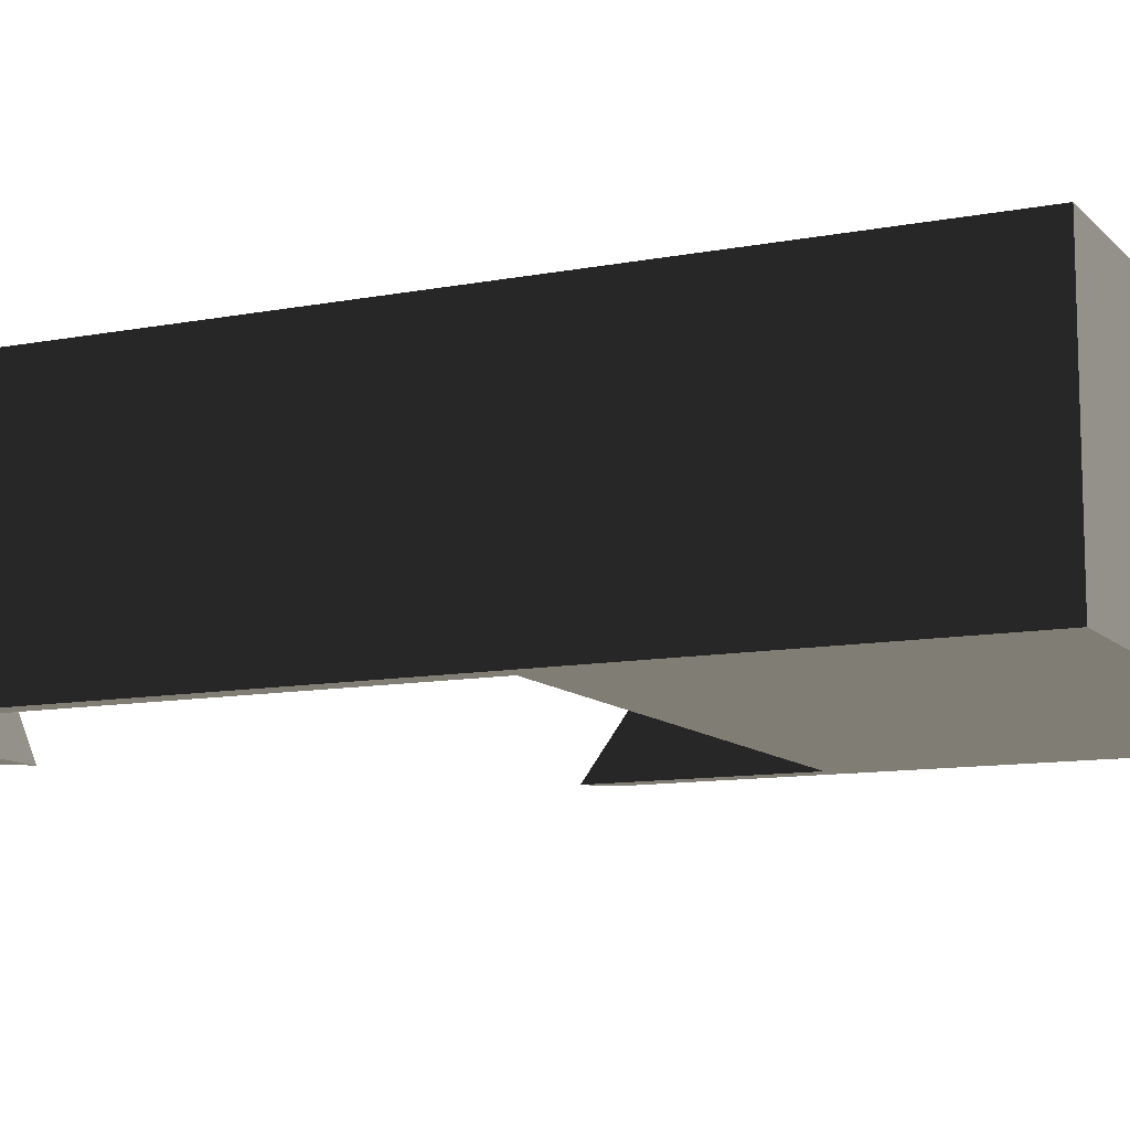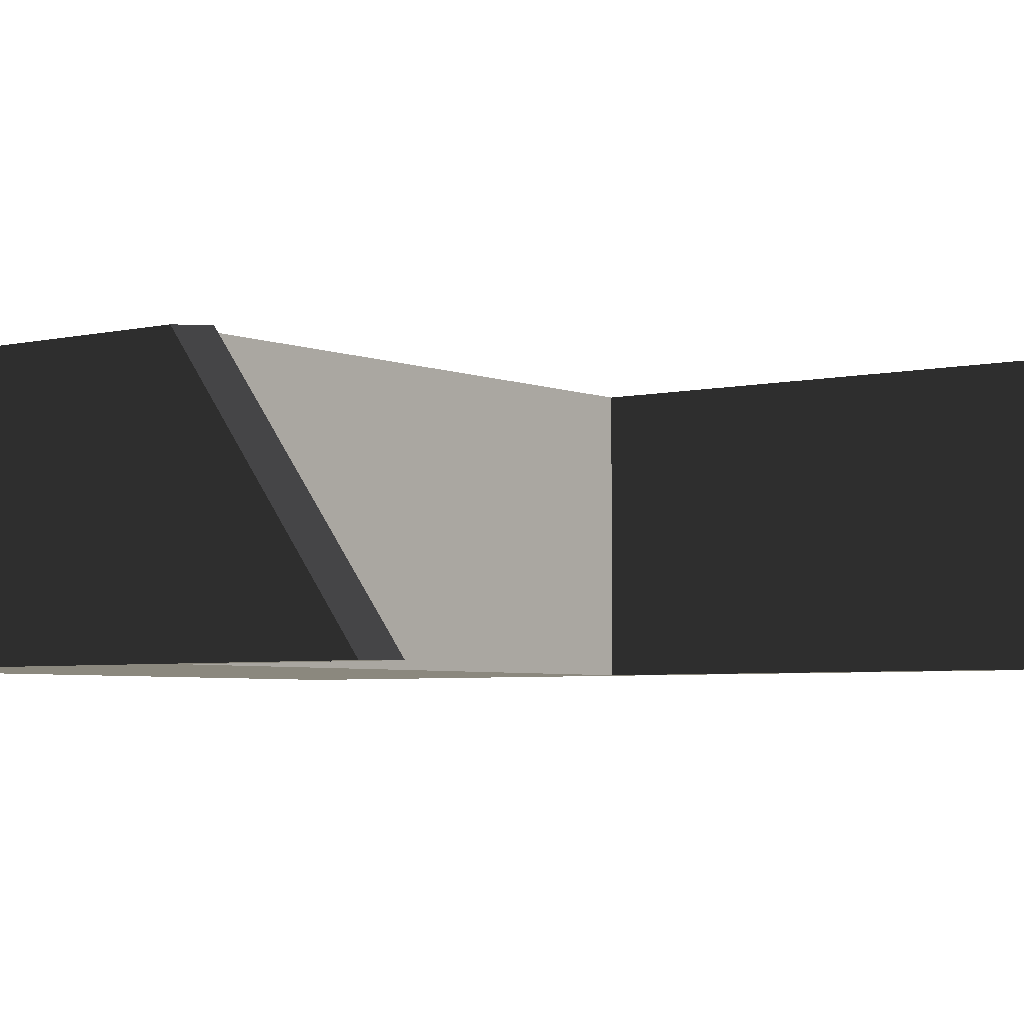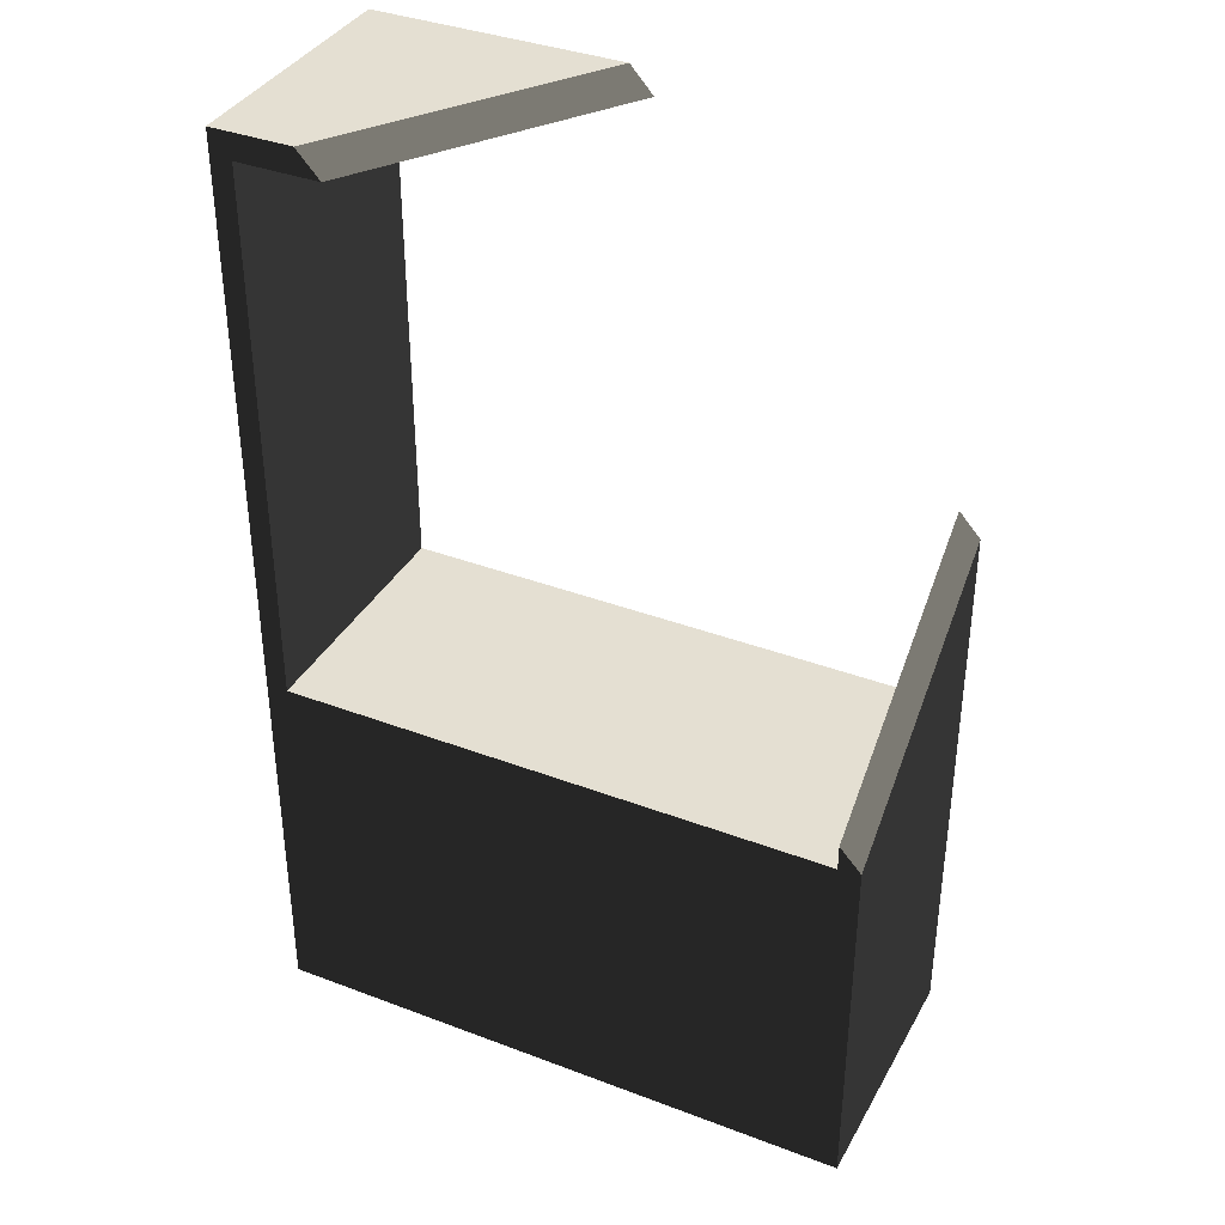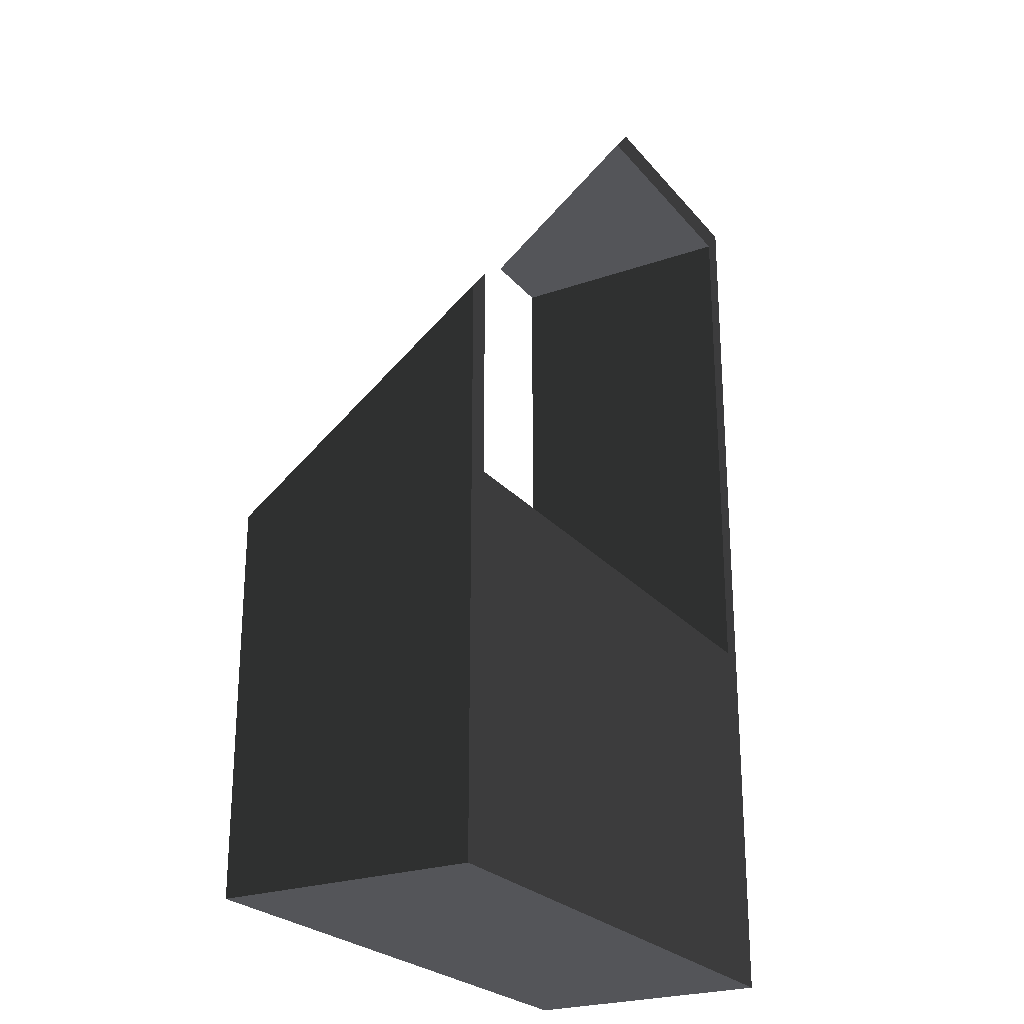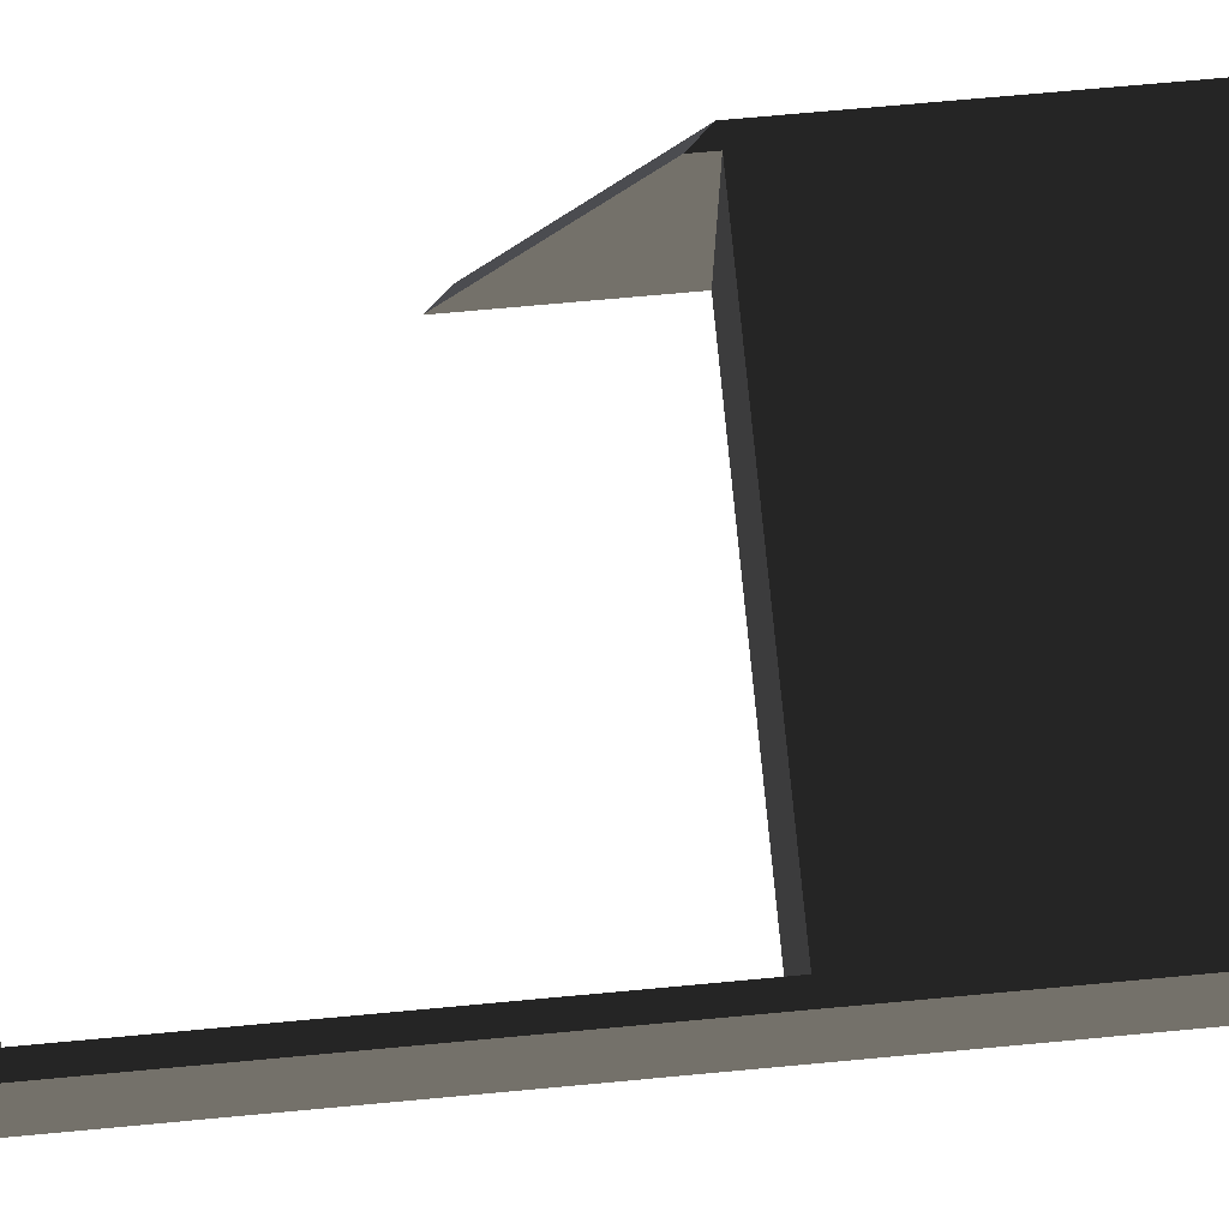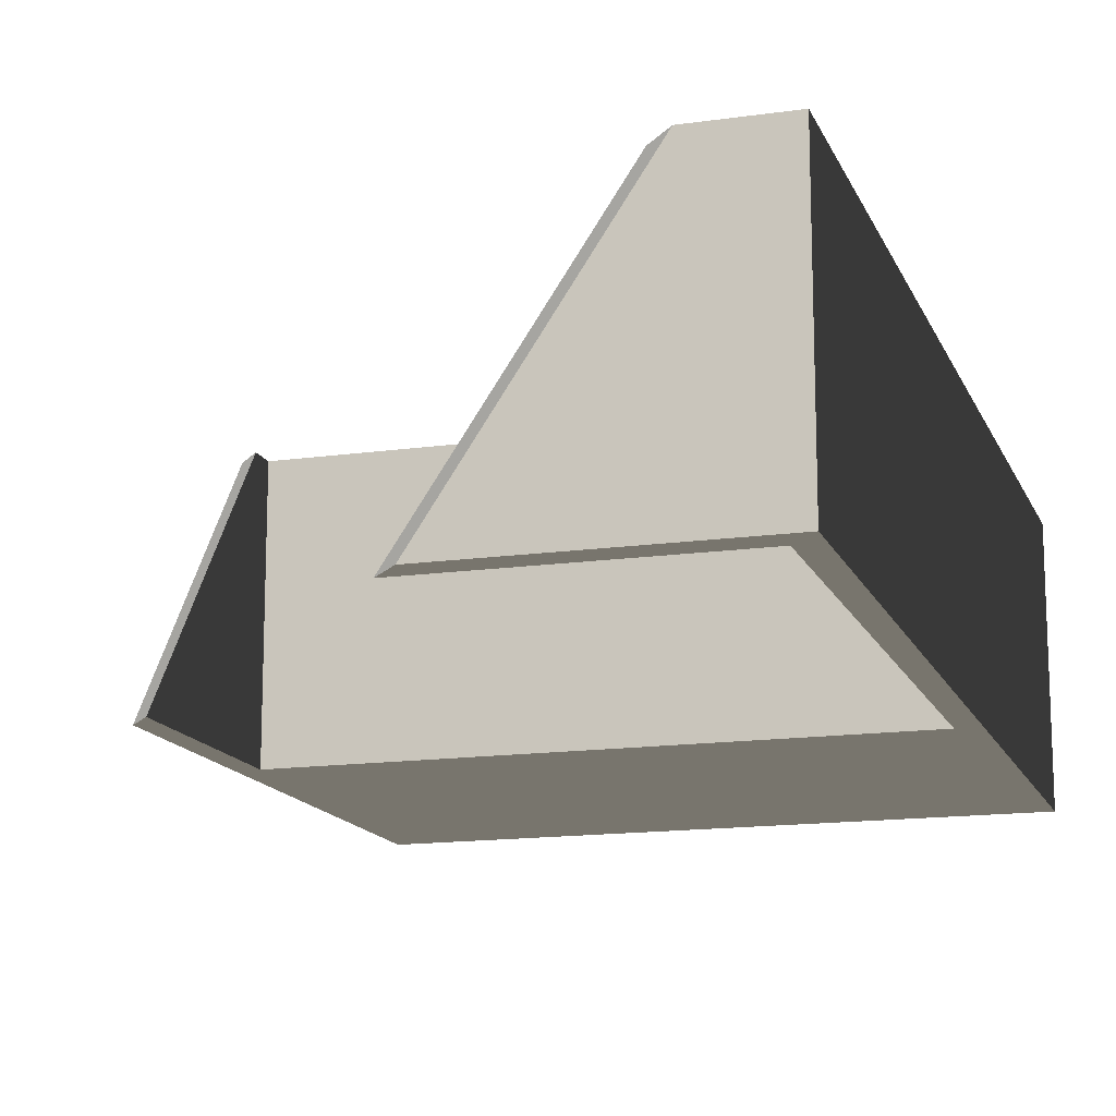
<metadata>
{"format":"obj","ext":"obj","renderer":"f3d","projection":"perspective","resolution":1024,"background":"white","views":[{"elev":-10.9,"azim":-64.6,"up":"+Z"},{"elev":-4.5,"azim":127.5,"up":"+Z"},{"elev":37.2,"azim":26.0,"up":"+Y"},{"elev":-24.6,"azim":119.7,"up":"+Y"},{"elev":74.4,"azim":-95.2,"up":"+Z"},{"elev":-14.8,"azim":-162.9,"up":"+Z"}]}
</metadata>
<code>
g IL_Cupboard_3_sh_1
v 0.8497 -1.35 -0.3627
v 0.8497 -1.35 0.3627
v -0.8497 -1.35 -0.3627
v 0.7873 -0.2766 0.3627
v -0.7873 -0.2766 -0.3627
v -0.8497 -1.35 0.3627
v -0.8497 1.35 0.3627
v 0.7873 -0.2766 -0.3627
v -0.7873 1.277 -0.3627
v -0.8497 1.35 -0.3627
v -0.7873 -0.2766 0.3627
v -0.7873 1.277 0.3627
v 0.8497 -0.2703 0.3627
v 0.8497 -0.002277 -0.0006118
v 0.7901 -0.2044 0.3627
v 0.8497 0.2648 -0.3627
v 0.7873 -0.2013 0.3627
v -0.5235 1.35 0.2235
v -0.6164 1.35 0.3627
v 0.8098 0.3089 -0.3627
v 0.7873 -0.1618 0.3091
v -0.55 1.277 0.3627
v -0.5592 1.287 0.3627
v -0.1322 1.35 -0.3627
v 0.7873 0.3338 -0.3627
v -0.2355 1.277 -0.1085
v -0.0658 1.277 -0.3627
v -0.1019 1.316 -0.3627
v 0.8497 -1.35 -0.3627
v 0.8497 -1.35 -0.3627
v 0.8497 -1.35 -0.3627
v 0.8497 -1.35 -0.3627
v 0.8497 -1.35 -0.3627
v 0.8497 -1.35 -0.3627
v 0.8497 -1.35 0.3627
v 0.8497 -1.35 0.3627
v 0.8497 -1.35 0.3627
v 0.8497 -1.35 0.3627
v -0.8497 -1.35 -0.3627
v -0.8497 -1.35 -0.3627
v -0.8497 -1.35 -0.3627
v -0.8497 -1.35 -0.3627
v -0.8497 -1.35 -0.3627
v 0.7873 -0.2766 0.3627
v 0.7873 -0.2766 0.3627
v 0.7873 -0.2766 0.3627
v 0.7873 -0.2766 0.3627
v 0.7873 -0.2766 0.3627
v 0.7873 -0.2766 0.3627
v 0.7873 -0.2766 0.3627
v -0.7873 -0.2766 -0.3627
v -0.7873 -0.2766 -0.3627
v -0.7873 -0.2766 -0.3627
v -0.7873 -0.2766 -0.3627
v -0.7873 -0.2766 -0.3627
v -0.8497 -1.35 0.3627
v -0.8497 -1.35 0.3627
v -0.8497 -1.35 0.3627
v -0.8497 -1.35 0.3627
v -0.8497 -1.35 0.3627
v -0.8497 -1.35 0.3627
v -0.8497 1.35 0.3627
v -0.8497 1.35 0.3627
v -0.8497 1.35 0.3627
v -0.8497 1.35 0.3627
v -0.8497 1.35 0.3627
v -0.8497 1.35 0.3627
v 0.7873 -0.2766 -0.3627
v 0.7873 -0.2766 -0.3627
v 0.7873 -0.2766 -0.3627
v 0.7873 -0.2766 -0.3627
v 0.7873 -0.2766 -0.3627
v 0.7873 -0.2766 -0.3627
v 0.7873 -0.2766 -0.3627
v -0.7873 1.277 -0.3627
v -0.7873 1.277 -0.3627
v -0.7873 1.277 -0.3627
v -0.7873 1.277 -0.3627
v -0.7873 1.277 -0.3627
v -0.7873 1.277 -0.3627
v -0.7873 1.277 -0.3627
v -0.8497 1.35 -0.3627
v -0.8497 1.35 -0.3627
v -0.8497 1.35 -0.3627
v -0.8497 1.35 -0.3627
v -0.8497 1.35 -0.3627
v -0.7873 -0.2766 0.3627
v -0.7873 -0.2766 0.3627
v -0.7873 -0.2766 0.3627
v -0.7873 -0.2766 0.3627
v -0.7873 1.277 0.3627
v -0.7873 1.277 0.3627
v -0.7873 1.277 0.3627
v -0.7873 1.277 0.3627
v -0.7873 1.277 0.3627
v -0.7873 1.277 0.3627
v 0.8497 -0.2703 0.3627
v 0.8497 -0.2703 0.3627
v 0.8497 -0.2703 0.3627
v 0.8497 -0.2703 0.3627
v 0.8497 -0.002277 -0.0006118
v 0.8497 -0.002277 -0.0006118
v 0.8497 -0.002277 -0.0006118
v 0.8497 -0.002277 -0.0006118
v 0.7901 -0.2044 0.3627
v 0.7901 -0.2044 0.3627
v 0.7901 -0.2044 0.3627
v 0.7901 -0.2044 0.3627
v 0.8497 0.2648 -0.3627
v 0.8497 0.2648 -0.3627
v 0.8497 0.2648 -0.3627
v 0.8497 0.2648 -0.3627
v 0.7873 -0.2013 0.3627
v 0.7873 -0.2013 0.3627
v -0.5235 1.35 0.2235
v -0.5235 1.35 0.2235
v -0.5235 1.35 0.2235
v -0.5235 1.35 0.2235
v -0.5235 1.35 0.2235
v -0.6164 1.35 0.3627
v -0.6164 1.35 0.3627
v 0.8098 0.3089 -0.3627
v 0.8098 0.3089 -0.3627
v 0.8098 0.3089 -0.3627
v 0.7873 -0.1618 0.3091
v 0.7873 -0.1618 0.3091
v 0.7873 -0.1618 0.3091
v 0.7873 -0.1618 0.3091
v 0.7873 -0.1618 0.3091
v 0.7873 -0.1618 0.3091
v 0.7873 -0.1618 0.3091
v -0.55 1.277 0.3627
v -0.55 1.277 0.3627
v -0.55 1.277 0.3627
v -0.55 1.277 0.3627
v -0.5592 1.287 0.3627
v -0.5592 1.287 0.3627
v -0.5592 1.287 0.3627
v -0.5592 1.287 0.3627
v -0.1322 1.35 -0.3627
v -0.1322 1.35 -0.3627
v -0.1322 1.35 -0.3627
v -0.1322 1.35 -0.3627
v 0.7873 0.3338 -0.3627
v 0.7873 0.3338 -0.3627
v -0.2355 1.277 -0.1085
v -0.2355 1.277 -0.1085
v -0.2355 1.277 -0.1085
v -0.2355 1.277 -0.1085
v -0.2355 1.277 -0.1085
v -0.0658 1.277 -0.3627
v -0.0658 1.277 -0.3627
v -0.1019 1.316 -0.3627
v -0.1019 1.316 -0.3627
v -0.1019 1.316 -0.3627
v -0.1019 1.316 -0.3627
g IL_Cupboard_3_sh_1_0
f 3 1 2
f 29 39 5
f 6 40 35
f 36 4 56
f 51 41 9
f 8 30 52
f 10 42 57
f 44 11 58
f 43 82 75
f 76 12 53
f 54 87 68
f 7 83 59
f 88 91 60
f 89 45 69
f 92 62 61
f 93 90 55
f 13 37 31
f 14 97 32
f 15 46 98
f 47 38 99
f 16 101 33
f 105 17 48
f 19 18 63
f 109 34 70
f 20 110 71
f 49 113 21
f 94 22 23
f 24 84 64
f 115 140 65
f 120 66 136
f 67 95 137
f 25 122 72
f 27 26 77
f 144 73 125
f 74 50 126
f 132 96 78
f 146 133 79
f 85 141 28
f 151 80 153
f 81 86 154
g IL_Cupboard_3_sh_1_1
f 123 145 127
f 106 100 102
f 111 124 128
f 103 112 129
f 107 104 130
f 131 114 108
f 116 121 138
f 147 152 155
f 148 156 142
f 149 143 117
f 134 150 118
f 119 139 135

</code>
